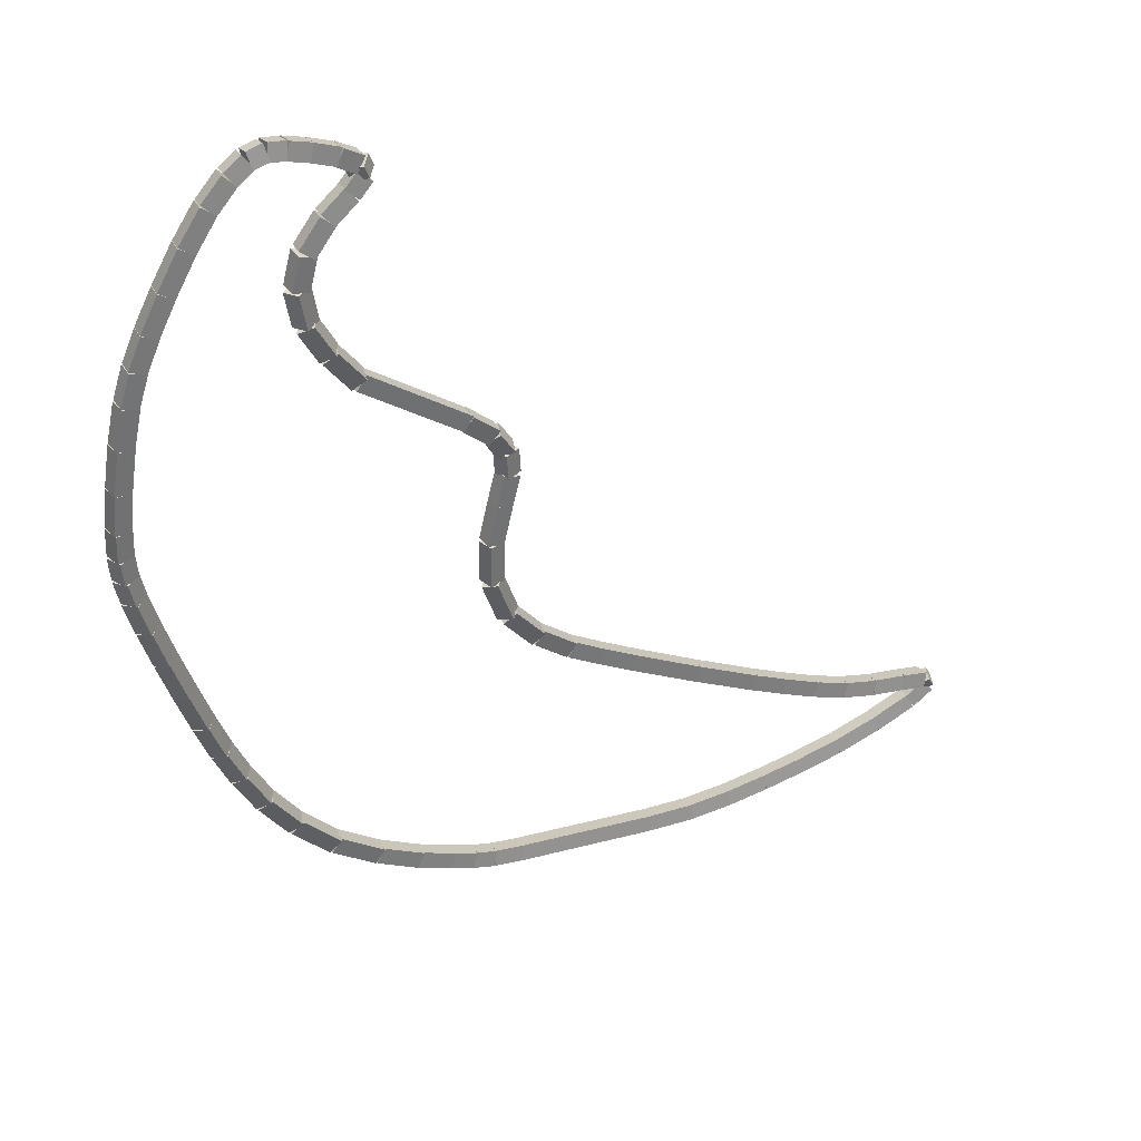
<metadata>
{"format":"obj","ext":"obj","renderer":"f3d","projection":"perspective","resolution":1024,"background":"white","views":[{"elev":-18.0,"azim":0.1,"up":"+Y"}]}
</metadata>
<code>
g name
v 13 35.37 32.51
v 13.11 35.43 32.57
v 13.08 35.56 32.51
v 12.96 35.5 32.46
v 13.18 35.3 32.22
v 13.3 35.36 32.28
v 13.26 35.48 32.22
v 13.14 35.42 32.16
f 1 2 3 4
f 6 2 1 5
f 5 1 4 8
f 6 5 8 7
f 8 4 3 7
f 7 3 2 6
g name
v 12.84 35.49 32.79
v 12.97 35.52 32.84
v 12.96 35.65 32.79
v 12.84 35.62 32.74
v 12.98 35.39 32.51
v 13.11 35.41 32.56
v 13.1 35.55 32.51
v 12.97 35.52 32.46
f 9 10 11 12
f 14 10 9 13
f 13 9 12 16
f 14 13 16 15
f 16 12 11 15
f 15 11 10 14
g name
v 12.76 35.69 33.05
v 12.88 35.64 33.1
v 12.96 35.75 33.05
v 12.84 35.8 32.99
v 12.81 35.54 32.79
v 12.93 35.49 32.84
v 13 35.6 32.79
v 12.88 35.65 32.74
f 17 18 19 20
f 22 18 17 21
f 21 17 20 24
f 22 21 24 23
f 24 20 19 23
f 23 19 18 22
g name
v 12.83 35.93 33.24
v 12.9 35.83 33.31
v 13.02 35.87 33.24
v 12.95 35.97 33.17
v 12.77 35.75 33.05
v 12.84 35.65 33.12
v 12.95 35.69 33.05
v 12.88 35.79 32.98
f 25 26 27 28
f 30 26 25 29
f 29 25 28 32
f 30 29 32 31
f 32 28 27 31
f 31 27 26 30
g name
v 12.99 36.16 33.37
v 13.05 36.06 33.46
v 13.15 36.04 33.37
v 13.1 36.13 33.28
v 12.84 35.96 33.24
v 12.9 35.86 33.33
v 13 35.84 33.24
v 12.95 35.94 33.15
f 33 34 35 36
f 38 34 33 37
f 37 33 36 40
f 38 37 40 39
f 40 36 35 39
f 39 35 34 38
g name
v 13.17 36.33 33.44
v 13.22 36.24 33.53
v 13.31 36.19 33.44
v 13.26 36.28 33.34
v 13 36.17 33.37
v 13.05 36.08 33.47
v 13.14 36.03 33.37
v 13.09 36.12 33.27
f 41 42 43 44
f 46 42 41 45
f 45 41 44 48
f 46 45 48 47
f 48 44 43 47
f 47 43 42 46
g name
v 13.25 36.44 33.5
v 13.3 36.34 33.59
v 13.41 36.31 33.5
v 13.36 36.4 33.41
v 13.16 36.33 33.44
v 13.21 36.23 33.53
v 13.31 36.2 33.44
v 13.26 36.29 33.35
f 49 50 51 52
f 54 50 49 53
f 53 49 52 56
f 54 53 56 55
f 56 52 51 55
f 55 51 50 54
g name
v 13.22 36.35 33.59
v 13.35 36.35 33.64
v 13.37 36.48 33.59
v 13.24 36.48 33.54
v 13.25 36.31 33.5
v 13.38 36.3 33.55
v 13.41 36.43 33.5
v 13.28 36.44 33.45
f 57 58 59 60
f 62 58 57 61
f 61 57 60 64
f 62 61 64 63
f 64 60 59 63
f 63 59 58 62
g name
v 13.17 36.3 33.72
v 13.23 36.41 33.79
v 13.15 36.5 33.72
v 13.09 36.4 33.64
v 13.3 36.31 33.59
v 13.36 36.42 33.67
v 13.29 36.51 33.59
v 13.23 36.41 33.52
f 65 66 67 68
f 70 66 65 69
f 69 65 68 72
f 70 69 72 71
f 72 68 67 71
f 71 67 66 70
g name
v 13.01 36.27 33.84
v 13.04 36.38 33.92
v 12.97 36.47 33.84
v 12.93 36.36 33.76
v 13.18 36.31 33.72
v 13.22 36.41 33.8
v 13.14 36.5 33.72
v 13.1 36.39 33.63
f 73 74 75 76
f 78 74 73 77
f 77 73 76 80
f 78 77 80 79
f 80 76 75 79
f 79 75 74 78
g name
v 12.86 36.23 33.94
v 12.89 36.34 34.02
v 12.81 36.43 33.94
v 12.78 36.32 33.85
v 13.01 36.27 33.84
v 13.04 36.38 33.93
v 12.96 36.47 33.84
v 12.94 36.36 33.76
f 81 82 83 84
f 86 82 81 85
f 85 81 84 88
f 86 85 88 87
f 88 84 83 87
f 87 83 82 86
g name
v 12.75 36.19 34
v 12.75 36.3 34.09
v 12.68 36.38 34
v 12.68 36.27 33.91
v 12.87 36.24 33.94
v 12.88 36.35 34.03
v 12.8 36.43 33.94
v 12.8 36.32 33.85
f 89 90 91 92
f 94 90 89 93
f 93 89 92 96
f 94 93 96 95
f 96 92 91 95
f 95 91 90 94
g name
v 12.66 36.13 34.01
v 12.61 36.22 34.11
v 12.55 36.3 34.01
v 12.6 36.21 33.91
v 12.77 36.2 34
v 12.72 36.29 34.1
v 12.66 36.37 34
v 12.71 36.28 33.9
f 97 98 99 100
f 102 98 97 101
f 101 97 100 104
f 102 101 104 103
f 104 100 99 103
f 103 99 98 102
g name
v 12.55 36.03 33.97
v 12.46 36.09 34.07
v 12.41 36.18 33.97
v 12.5 36.12 33.87
v 12.67 36.14 34.01
v 12.59 36.2 34.11
v 12.54 36.29 34.01
v 12.62 36.23 33.91
f 105 106 107 108
f 110 106 105 109
f 109 105 108 112
f 110 109 112 111
f 112 108 107 111
f 111 107 106 110
g name
v 12.41 35.87 33.87
v 12.31 35.9 33.97
v 12.26 36 33.87
v 12.36 35.96 33.78
v 12.56 36.04 33.97
v 12.45 36.07 34.06
v 12.4 36.17 33.97
v 12.51 36.13 33.88
f 113 114 115 116
f 118 114 113 117
f 117 113 116 120
f 118 117 120 119
f 120 116 115 119
f 119 115 114 118
g name
v 12.26 35.65 33.72
v 12.15 35.67 33.81
v 12.1 35.77 33.72
v 12.21 35.75 33.63
v 12.42 35.87 33.87
v 12.31 35.89 33.96
v 12.25 35.99 33.87
v 12.36 35.97 33.79
f 121 122 123 124
f 126 122 121 125
f 125 121 124 128
f 126 125 128 127
f 128 124 123 127
f 127 123 122 126
g name
v 12.11 35.42 33.53
v 12 35.43 33.62
v 11.94 35.53 33.53
v 12.06 35.52 33.45
v 12.26 35.66 33.72
v 12.15 35.67 33.8
v 12.1 35.77 33.72
v 12.21 35.76 33.64
f 129 130 131 132
f 134 130 129 133
f 133 129 132 136
f 134 133 136 135
f 136 132 131 135
f 135 131 130 134
g name
v 11.99 35.2 33.35
v 11.87 35.2 33.43
v 11.81 35.31 33.35
v 11.93 35.31 33.27
v 12.11 35.42 33.53
v 12 35.42 33.62
v 11.94 35.52 33.53
v 12.06 35.52 33.45
f 137 138 139 140
f 142 138 137 141
f 141 137 140 144
f 142 141 144 143
f 144 140 139 143
f 143 139 138 142
g name
v 11.89 35.02 33.18
v 11.77 35.01 33.26
v 11.71 35.11 33.18
v 11.83 35.12 33.11
v 11.99 35.21 33.35
v 11.87 35.2 33.43
v 11.81 35.3 33.35
v 11.93 35.31 33.27
f 145 146 147 148
f 150 146 145 149
f 149 145 148 152
f 150 149 152 151
f 152 148 147 151
f 151 147 146 150
g name
v 11.82 34.85 33
v 11.7 34.82 33.07
v 11.64 34.92 33
v 11.75 34.95 32.93
v 11.9 35.03 33.18
v 11.78 35 33.26
v 11.71 35.1 33.18
v 11.83 35.13 33.11
f 153 154 155 156
f 158 154 153 157
f 157 153 156 160
f 158 157 160 159
f 160 156 155 159
f 159 155 154 158
g name
v 11.76 34.64 32.76
v 11.65 34.6 32.83
v 11.57 34.7 32.76
v 11.69 34.74 32.69
v 11.82 34.86 33
v 11.71 34.81 33.07
v 11.63 34.91 33
v 11.75 34.95 32.93
f 161 162 163 164
f 166 162 161 165
f 165 161 164 168
f 166 165 168 167
f 168 164 163 167
f 167 163 162 166
g name
v 11.71 34.43 32.49
v 11.6 34.37 32.56
v 11.52 34.47 32.49
v 11.63 34.52 32.43
v 11.76 34.65 32.76
v 11.65 34.6 32.82
v 11.57 34.69 32.76
v 11.68 34.74 32.69
f 169 170 171 172
f 174 170 169 173
f 173 169 172 176
f 174 173 176 175
f 176 172 171 175
f 175 171 170 174
g name
v 11.69 34.23 32.24
v 11.57 34.17 32.3
v 11.49 34.26 32.24
v 11.6 34.32 32.18
v 11.72 34.43 32.49
v 11.61 34.37 32.55
v 11.52 34.46 32.49
v 11.63 34.52 32.43
f 177 178 179 180
f 182 178 177 181
f 181 177 180 184
f 182 181 184 183
f 184 180 179 183
f 183 179 178 182
g name
v 11.68 34.11 32.06
v 11.57 34.03 32.12
v 11.48 34.12 32.06
v 11.58 34.19 32
v 11.69 34.24 32.24
v 11.58 34.17 32.3
v 11.49 34.25 32.24
v 11.59 34.33 32.18
f 185 186 187 188
f 190 186 185 189
f 189 185 188 192
f 190 189 192 191
f 192 188 187 191
f 191 187 186 190
g name
v 11.69 34.02 31.9
v 11.6 33.92 31.95
v 11.49 33.99 31.9
v 11.58 34.09 31.84
v 11.68 34.12 32.06
v 11.59 34.03 32.11
v 11.48 34.1 32.06
v 11.57 34.19 32
f 193 194 195 196
f 198 194 193 197
f 197 193 196 200
f 198 197 200 199
f 200 196 195 199
f 199 195 194 198
g name
v 11.72 33.94 31.71
v 11.66 33.83 31.77
v 11.54 33.87 31.71
v 11.6 33.99 31.66
v 11.69 34.04 31.9
v 11.62 33.93 31.95
v 11.5 33.97 31.9
v 11.56 34.09 31.85
f 201 202 203 204
f 206 202 201 205
f 205 201 204 208
f 206 205 208 207
f 208 204 203 207
f 207 203 202 206
g name
v 11.79 33.82 31.46
v 11.74 33.7 31.51
v 11.61 33.73 31.46
v 11.66 33.85 31.41
v 11.72 33.95 31.71
v 11.67 33.83 31.77
v 11.54 33.86 31.71
v 11.59 33.98 31.66
f 209 210 211 212
f 214 210 209 213
f 213 209 212 216
f 214 213 216 215
f 216 212 211 215
f 215 211 210 214
g name
v 11.87 33.67 31.15
v 11.83 33.55 31.2
v 11.7 33.57 31.15
v 11.74 33.69 31.1
v 11.78 33.82 31.46
v 11.74 33.7 31.51
v 11.61 33.72 31.46
v 11.65 33.85 31.41
f 217 218 219 220
f 222 218 217 221
f 221 217 220 224
f 222 221 224 223
f 224 220 219 223
f 223 219 218 222
g name
v 11.97 33.51 30.82
v 11.94 33.39 30.87
v 11.81 33.41 30.82
v 11.84 33.53 30.77
v 11.87 33.67 31.15
v 11.83 33.55 31.2
v 11.7 33.57 31.15
v 11.74 33.69 31.1
f 225 226 227 228
f 230 226 225 229
f 229 225 228 232
f 230 229 232 231
f 232 228 227 231
f 231 227 226 230
g name
v 12.07 33.37 30.52
v 12.04 33.24 30.57
v 11.91 33.26 30.52
v 11.94 33.39 30.47
v 11.97 33.52 30.82
v 11.94 33.39 30.87
v 11.81 33.4 30.82
v 11.84 33.53 30.77
f 233 234 235 236
f 238 234 233 237
f 237 233 236 240
f 238 237 240 239
f 240 236 235 239
f 239 235 234 238
g name
v 12.17 33.24 30.23
v 12.15 33.11 30.28
v 12.01 33.12 30.23
v 12.04 33.25 30.18
v 12.07 33.38 30.52
v 12.04 33.25 30.57
v 11.91 33.25 30.52
v 11.94 33.38 30.47
f 241 242 243 244
f 246 242 241 245
f 245 241 244 248
f 246 245 248 247
f 248 244 243 247
f 247 243 242 246
g name
v 12.28 33.13 29.94
v 12.27 33 29.99
v 12.14 32.99 29.94
v 12.15 33.12 29.89
v 12.17 33.25 30.23
v 12.15 33.12 30.28
v 12.02 33.11 30.23
v 12.03 33.24 30.18
f 249 250 251 252
f 254 250 249 253
f 253 249 252 256
f 254 253 256 255
f 256 252 251 255
f 255 251 250 254
g name
v 12.42 33.02 29.62
v 12.43 32.89 29.67
v 12.3 32.86 29.62
v 12.29 33 29.57
v 12.27 33.14 29.94
v 12.28 33.01 29.99
v 12.15 32.98 29.94
v 12.14 33.12 29.89
f 257 258 259 260
f 262 258 257 261
f 261 257 260 264
f 262 261 264 263
f 264 260 259 263
f 263 259 258 262
g name
v 12.61 32.93 29.27
v 12.64 32.8 29.33
v 12.52 32.75 29.27
v 12.49 32.88 29.22
v 12.41 33.03 29.62
v 12.44 32.91 29.68
v 12.32 32.85 29.62
v 12.29 32.98 29.57
f 265 266 267 268
f 270 266 265 269
f 269 265 268 272
f 270 269 272 271
f 272 268 267 271
f 271 267 266 270
g name
v 12.86 32.87 28.9
v 12.92 32.75 28.96
v 12.81 32.67 28.9
v 12.76 32.79 28.84
v 12.59 32.94 29.27
v 12.64 32.82 29.33
v 12.54 32.74 29.27
v 12.49 32.86 29.21
f 273 274 275 276
f 278 274 273 277
f 277 273 276 280
f 278 277 280 279
f 280 276 275 279
f 279 275 274 278
g name
v 13.16 32.86 28.56
v 13.23 32.75 28.63
v 13.16 32.66 28.56
v 13.09 32.76 28.49
v 12.84 32.87 28.9
v 12.91 32.77 28.97
v 12.83 32.67 28.9
v 12.77 32.77 28.83
f 281 282 283 284
f 286 282 281 285
f 285 281 284 288
f 286 285 288 287
f 288 284 283 287
f 287 283 282 286
g name
v 13.47 32.88 28.28
v 13.54 32.78 28.35
v 13.48 32.68 28.28
v 13.41 32.77 28.2
v 13.15 32.86 28.56
v 13.23 32.76 28.63
v 13.17 32.66 28.56
v 13.09 32.75 28.49
f 289 290 291 292
f 294 290 289 293
f 293 289 292 296
f 294 293 296 295
f 296 292 291 295
f 295 291 290 294
g name
v 13.71 32.91 28.08
v 13.79 32.82 28.15
v 13.74 32.72 28.08
v 13.67 32.81 28
v 13.46 32.88 28.28
v 13.54 32.79 28.36
v 13.49 32.68 28.28
v 13.41 32.77 28.2
f 297 298 299 300
f 302 298 297 301
f 301 297 300 304
f 302 301 304 303
f 304 300 299 303
f 303 299 298 302
g name
v 13.89 32.94 27.94
v 13.96 32.86 28.02
v 13.92 32.75 27.94
v 13.84 32.84 27.86
v 13.71 32.91 28.08
v 13.79 32.83 28.16
v 13.74 32.72 28.08
v 13.67 32.81 28
f 305 306 307 308
f 310 306 305 309
f 309 305 308 312
f 310 309 312 311
f 312 308 307 311
f 311 307 306 310
g name
v 14.04 32.98 27.83
v 14.12 32.9 27.92
v 14.09 32.79 27.83
v 14.01 32.87 27.75
v 13.88 32.94 27.94
v 13.96 32.86 28.03
v 13.93 32.75 27.94
v 13.85 32.83 27.86
f 313 314 315 316
f 318 314 313 317
f 317 313 316 320
f 318 317 320 319
f 320 316 315 319
f 319 315 314 318
g name
v 14.26 33.05 27.71
v 14.33 32.97 27.8
v 14.32 32.86 27.71
v 14.24 32.94 27.62
v 14.04 32.98 27.83
v 14.11 32.9 27.92
v 14.1 32.79 27.83
v 14.02 32.87 27.74
f 321 322 323 324
f 326 322 321 325
f 325 321 324 328
f 326 325 328 327
f 328 324 323 327
f 327 323 322 326
g name
v 15.35 33.43 27.15
v 15.42 33.35 27.24
v 15.42 33.24 27.15
v 15.34 33.32 27.06
v 14.26 33.05 27.71
v 14.33 32.97 27.8
v 14.32 32.86 27.71
v 14.25 32.94 27.62
f 329 330 331 332
f 334 330 329 333
f 333 329 332 336
f 334 333 336 335
f 336 332 331 335
f 335 331 330 334
g name
v 15.71 33.56 26.98
v 15.78 33.49 27.07
v 15.78 33.38 26.98
v 15.71 33.46 26.89
v 15.35 33.43 27.15
v 15.42 33.35 27.24
v 15.42 33.24 27.15
v 15.35 33.32 27.06
f 337 338 339 340
f 342 338 337 341
f 341 337 340 344
f 342 341 344 343
f 344 340 339 343
f 343 339 338 342
g name
v 16.04 33.71 26.86
v 16.11 33.64 26.96
v 16.12 33.53 26.86
v 16.05 33.61 26.77
v 15.71 33.56 26.98
v 15.78 33.48 27.08
v 15.79 33.38 26.98
v 15.72 33.46 26.89
f 345 346 347 348
f 350 346 345 349
f 349 345 348 352
f 350 349 352 351
f 352 348 347 351
f 351 347 346 350
g name
v 16.36 33.88 26.77
v 16.43 33.8 26.86
v 16.45 33.7 26.77
v 16.39 33.77 26.67
v 16.04 33.71 26.86
v 16.1 33.63 26.96
v 16.13 33.53 26.86
v 16.06 33.61 26.77
f 353 354 355 356
f 358 354 353 357
f 357 353 356 360
f 358 357 360 359
f 360 356 355 359
f 359 355 354 358
g name
v 16.69 34.05 26.68
v 16.76 33.97 26.78
v 16.78 33.87 26.68
v 16.72 33.95 26.59
v 16.36 33.87 26.77
v 16.43 33.8 26.86
v 16.46 33.7 26.77
v 16.39 33.78 26.67
f 361 362 363 364
f 366 362 361 365
f 365 361 364 368
f 366 365 368 367
f 368 364 363 367
f 367 363 362 366
g name
v 17.03 34.24 26.61
v 17.1 34.16 26.71
v 17.13 34.06 26.61
v 17.06 34.14 26.51
v 16.69 34.05 26.68
v 16.75 33.97 26.78
v 16.79 33.87 26.68
v 16.72 33.95 26.58
f 369 370 371 372
f 374 370 369 373
f 373 369 372 376
f 374 373 376 375
f 376 372 371 375
f 375 371 370 374
g name
v 17.38 34.46 26.57
v 17.44 34.38 26.67
v 17.49 34.29 26.57
v 17.43 34.37 26.47
v 17.03 34.24 26.61
v 17.09 34.16 26.71
v 17.13 34.07 26.61
v 17.07 34.15 26.51
f 377 378 379 380
f 382 378 377 381
f 381 377 380 384
f 382 381 384 383
f 384 380 379 383
f 383 379 378 382
g name
v 17.69 34.67 26.56
v 17.75 34.59 26.66
v 17.8 34.51 26.56
v 17.75 34.59 26.46
v 17.38 34.45 26.57
v 17.44 34.37 26.67
v 17.49 34.29 26.57
v 17.43 34.37 26.47
f 385 386 387 388
f 390 386 385 389
f 389 385 388 392
f 390 389 392 391
f 392 388 387 391
f 391 387 386 390
g name
v 17.85 34.8 26.6
v 17.9 34.72 26.7
v 17.98 34.65 26.6
v 17.92 34.74 26.5
v 17.68 34.66 26.56
v 17.73 34.58 26.66
v 17.81 34.51 26.56
v 17.76 34.6 26.46
f 393 394 395 396
f 398 394 393 397
f 397 393 396 400
f 398 397 400 399
f 400 396 395 399
f 399 395 394 398
g name
v 17.82 34.67 26.68
v 17.94 34.71 26.73
v 17.91 34.84 26.68
v 17.79 34.8 26.62
v 17.86 34.64 26.6
v 17.98 34.69 26.65
v 17.96 34.82 26.6
v 17.84 34.77 26.54
f 401 402 403 404
f 406 402 401 405
f 405 401 404 408
f 406 405 408 407
f 408 404 403 407
f 407 403 402 406
g name
v 17.68 34.59 26.8
v 17.7 34.7 26.89
v 17.62 34.79 26.8
v 17.61 34.68 26.71
v 17.89 34.66 26.68
v 17.91 34.77 26.77
v 17.84 34.85 26.68
v 17.82 34.74 26.59
f 409 410 411 412
f 414 410 409 413
f 413 409 412 416
f 414 413 416 415
f 416 412 411 415
f 415 411 410 414
g name
v 17.41 34.51 26.95
v 17.42 34.62 27.04
v 17.35 34.7 26.95
v 17.34 34.59 26.86
v 17.68 34.59 26.8
v 17.7 34.7 26.89
v 17.62 34.79 26.8
v 17.61 34.68 26.71
f 417 418 419 420
f 422 418 417 421
f 421 417 420 424
f 422 421 424 423
f 424 420 419 423
f 423 419 418 422
g name
v 17.13 34.44 27.12
v 17.16 34.55 27.21
v 17.08 34.63 27.12
v 17.05 34.52 27.04
v 17.41 34.51 26.95
v 17.43 34.62 27.03
v 17.36 34.7 26.95
v 17.33 34.59 26.86
f 425 426 427 428
f 430 426 425 429
f 429 425 428 432
f 430 429 432 431
f 432 428 427 431
f 431 427 426 430
g name
v 16.85 34.39 27.33
v 16.89 34.49 27.41
v 16.81 34.58 27.33
v 16.77 34.47 27.25
v 17.12 34.43 27.12
v 17.16 34.54 27.2
v 17.09 34.63 27.12
v 17.05 34.52 27.04
f 433 434 435 436
f 438 434 433 437
f 437 433 436 440
f 438 437 440 439
f 440 436 435 439
f 439 435 434 438
g name
v 16.55 34.35 27.57
v 16.6 34.46 27.65
v 16.53 34.55 27.57
v 16.48 34.44 27.49
v 16.84 34.39 27.33
v 16.89 34.49 27.41
v 16.82 34.58 27.33
v 16.77 34.48 27.26
f 441 442 443 444
f 446 442 441 445
f 445 441 444 448
f 446 445 448 447
f 448 444 443 447
f 447 443 442 446
g name
v 16.28 34.32 27.8
v 16.33 34.42 27.88
v 16.25 34.52 27.8
v 16.2 34.41 27.72
v 16.55 34.35 27.57
v 16.6 34.45 27.65
v 16.53 34.55 27.57
v 16.48 34.44 27.49
f 449 450 451 452
f 454 450 449 453
f 453 449 452 456
f 454 453 456 455
f 456 452 451 455
f 455 451 450 454
g name
v 15.77 34.27 28.24
v 15.83 34.38 28.31
v 15.75 34.47 28.24
v 15.7 34.36 28.16
v 16.27 34.32 27.8
v 16.33 34.42 27.88
v 16.26 34.52 27.8
v 16.2 34.41 27.73
f 457 458 459 460
f 462 458 457 461
f 461 457 460 464
f 462 461 464 463
f 464 460 459 463
f 463 459 458 462
g name
v 15.22 34.23 28.73
v 15.28 34.33 28.8
v 15.21 34.43 28.73
v 15.15 34.32 28.65
v 15.77 34.27 28.24
v 15.83 34.37 28.31
v 15.75 34.47 28.24
v 15.7 34.36 28.16
f 465 466 467 468
f 470 466 465 469
f 469 465 468 472
f 470 469 472 471
f 472 468 467 471
f 471 467 466 470
g name
v 14.97 34.21 28.96
v 15.03 34.32 29.03
v 14.96 34.41 28.96
v 14.89 34.31 28.89
v 15.22 34.23 28.73
v 15.28 34.33 28.8
v 15.21 34.43 28.73
v 15.15 34.33 28.65
f 473 474 475 476
f 478 474 473 477
f 477 473 476 480
f 478 477 480 479
f 480 476 475 479
f 479 475 474 478
g name
v 14.71 34.2 29.2
v 14.78 34.31 29.27
v 14.71 34.4 29.2
v 14.64 34.3 29.12
v 14.97 34.21 28.96
v 15.03 34.32 29.03
v 14.96 34.41 28.96
v 14.89 34.31 28.89
f 481 482 483 484
f 486 482 481 485
f 485 481 484 488
f 486 485 488 487
f 488 484 483 487
f 487 483 482 486
g name
v 14.45 34.22 29.48
v 14.53 34.32 29.55
v 14.46 34.42 29.48
v 14.38 34.33 29.41
v 14.7 34.2 29.2
v 14.78 34.3 29.26
v 14.72 34.4 29.2
v 14.64 34.31 29.13
f 489 490 491 492
f 494 490 489 493
f 493 489 492 496
f 494 493 496 495
f 496 492 491 495
f 495 491 490 494
g name
v 14.21 34.3 29.8
v 14.31 34.37 29.86
v 14.27 34.49 29.8
v 14.16 34.42 29.74
v 14.42 34.23 29.48
v 14.53 34.3 29.54
v 14.49 34.42 29.48
v 14.38 34.35 29.42
f 497 498 499 500
f 502 498 497 501
f 501 497 500 504
f 502 501 504 503
f 504 500 499 503
f 503 499 498 502
g name
v 14.04 34.5 30.14
v 14.17 34.49 30.19
v 14.21 34.61 30.14
v 14.08 34.63 30.09
v 14.15 34.34 29.8
v 14.29 34.32 29.85
v 14.32 34.45 29.8
v 14.19 34.47 29.75
f 505 506 507 508
f 510 506 505 509
f 509 505 508 512
f 510 509 512 511
f 512 508 507 511
f 511 507 506 510
g name
v 14.03 34.77 30.44
v 14.13 34.69 30.5
v 14.23 34.77 30.44
v 14.13 34.85 30.38
v 14.02 34.56 30.14
v 14.12 34.48 30.2
v 14.22 34.55 30.14
v 14.13 34.64 30.08
f 513 514 515 516
f 518 514 513 517
f 517 513 516 520
f 518 517 520 519
f 520 516 515 519
f 519 515 514 518
g name
v 14.1 35.03 30.69
v 14.18 34.93 30.76
v 14.3 34.97 30.69
v 14.22 35.07 30.62
v 14.03 34.8 30.44
v 14.11 34.7 30.51
v 14.22 34.74 30.44
v 14.15 34.84 30.37
f 521 522 523 524
f 526 522 521 525
f 525 521 524 528
f 526 525 528 527
f 528 524 523 527
f 527 523 522 526
g name
v 14.16 35.21 30.88
v 14.24 35.11 30.95
v 14.35 35.14 30.88
v 14.28 35.24 30.81
v 14.11 35.03 30.69
v 14.18 34.93 30.76
v 14.29 34.97 30.69
v 14.22 35.07 30.62
f 529 530 531 532
f 534 530 529 533
f 533 529 532 536
f 534 533 536 535
f 536 532 531 535
f 535 531 530 534
g name
v 14.15 35.28 31.06
v 14.26 35.21 31.11
v 14.35 35.3 31.06
v 14.24 35.37 31
v 14.16 35.16 30.88
v 14.27 35.09 30.93
v 14.36 35.18 30.88
v 14.25 35.26 30.82
f 537 538 539 540
f 542 538 537 541
f 541 537 540 544
f 542 541 544 543
f 544 540 539 543
f 543 539 538 542
g name
v 14.09 35.26 31.24
v 14.22 35.31 31.3
v 14.19 35.44 31.24
v 14.07 35.39 31.19
v 14.2 35.2 31.06
v 14.32 35.25 31.11
v 14.3 35.38 31.06
v 14.17 35.33 31
f 545 546 547 548
f 550 546 545 549
f 549 545 548 552
f 550 549 552 551
f 552 548 547 551
f 551 547 546 550
g name
v 13.94 35.27 31.47
v 14.03 35.36 31.53
v 13.96 35.47 31.47
v 13.88 35.38 31.4
v 14.13 35.25 31.24
v 14.22 35.34 31.31
v 14.15 35.45 31.24
v 14.07 35.36 31.18
f 553 554 555 556
f 558 554 553 557
f 557 553 556 560
f 558 557 560 559
f 560 556 555 559
f 559 555 554 558
g name
v 13.22 35.29 32.22
v 13.29 35.39 32.29
v 13.22 35.49 32.22
v 13.15 35.39 32.15
v 13.95 35.27 31.47
v 14.02 35.37 31.53
v 13.95 35.47 31.47
v 13.88 35.37 31.4
f 561 562 563 564
f 566 562 561 565
f 565 561 564 568
f 566 565 568 567
f 568 564 563 567
f 567 563 562 566

</code>
